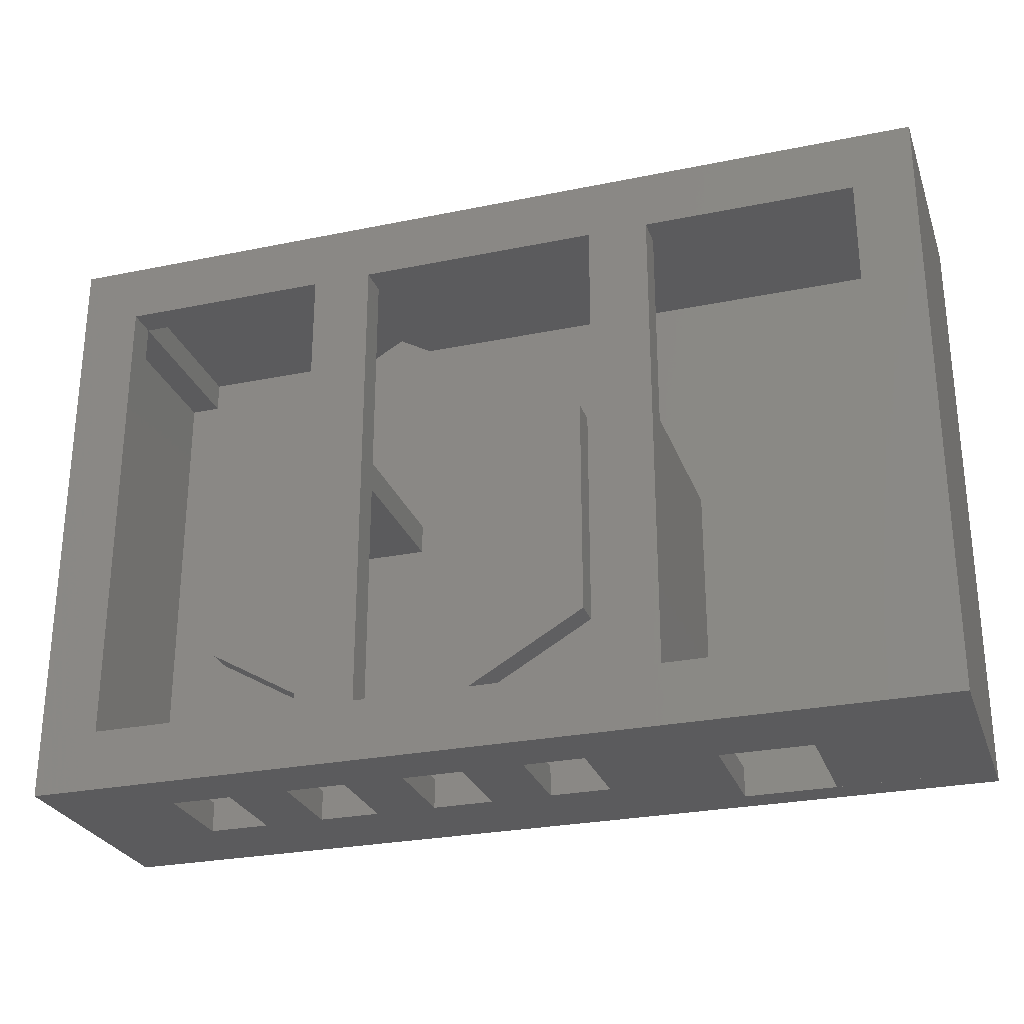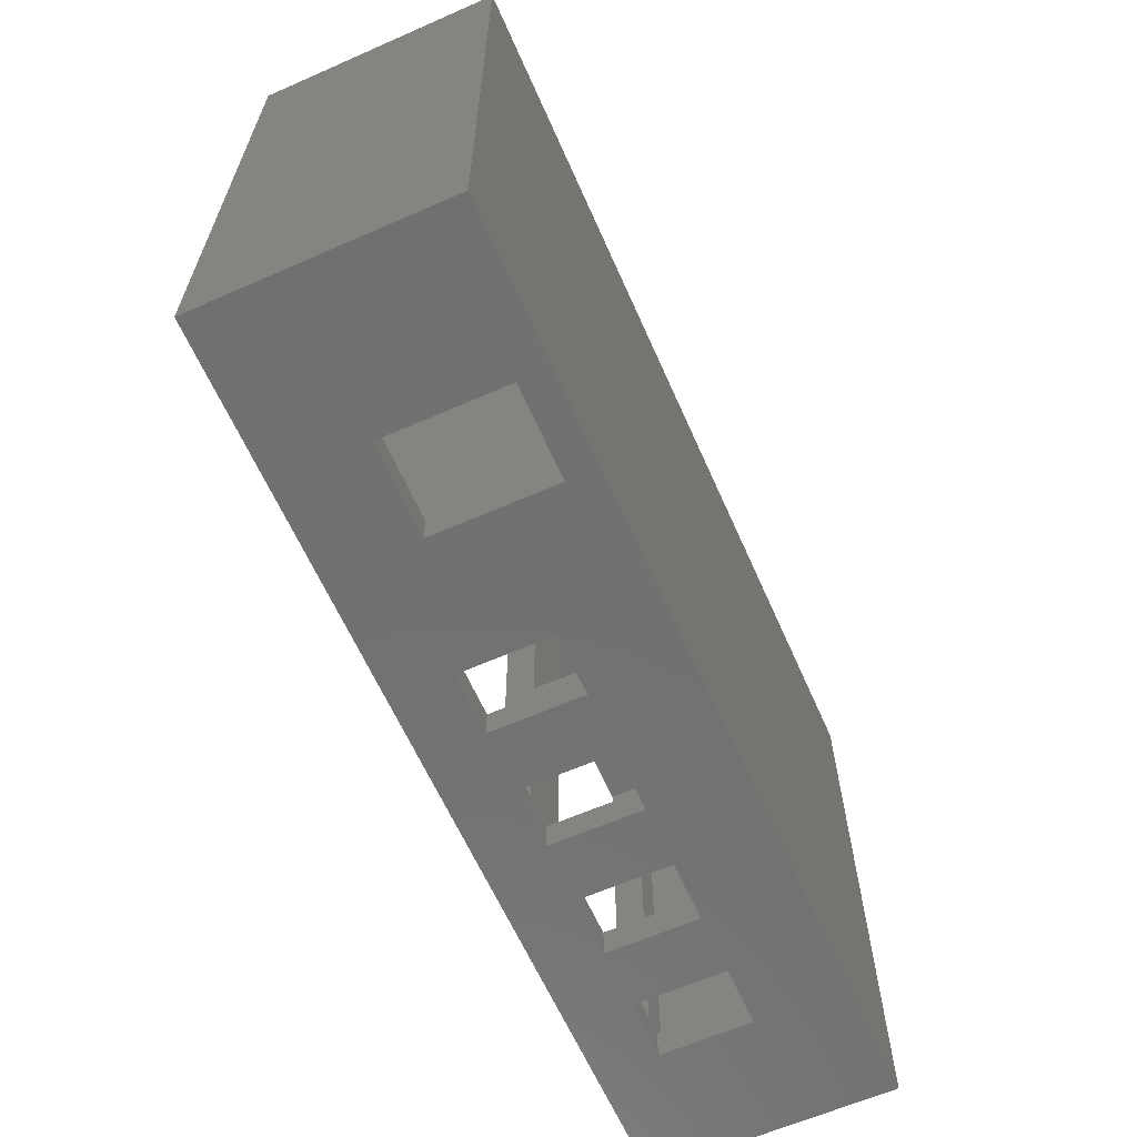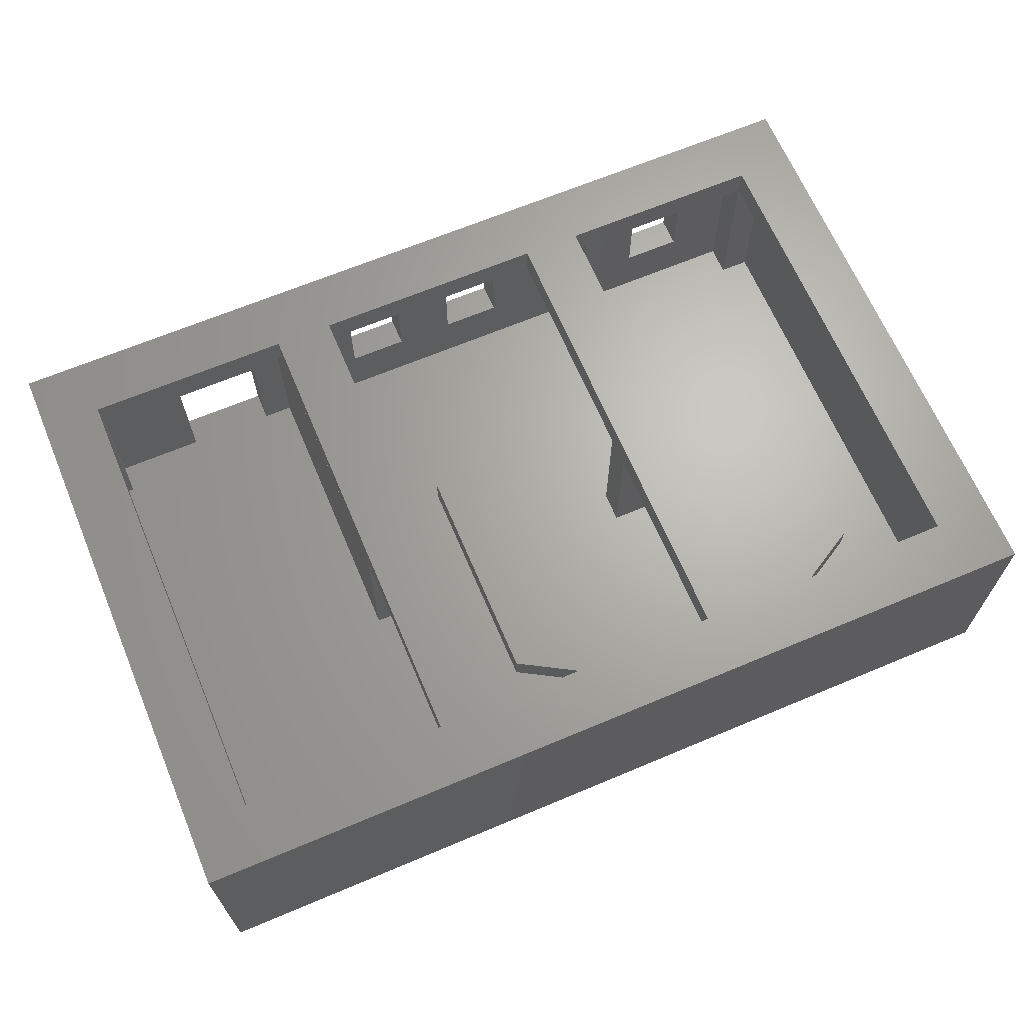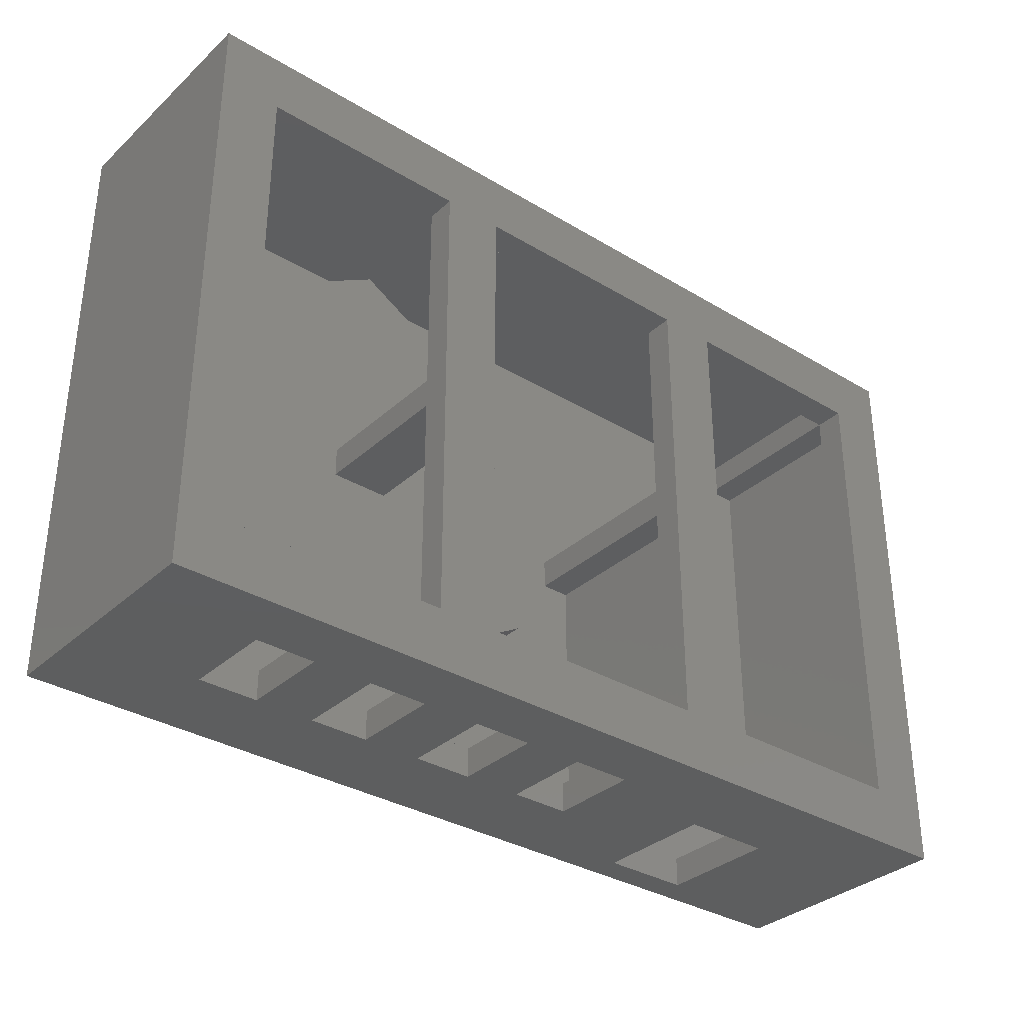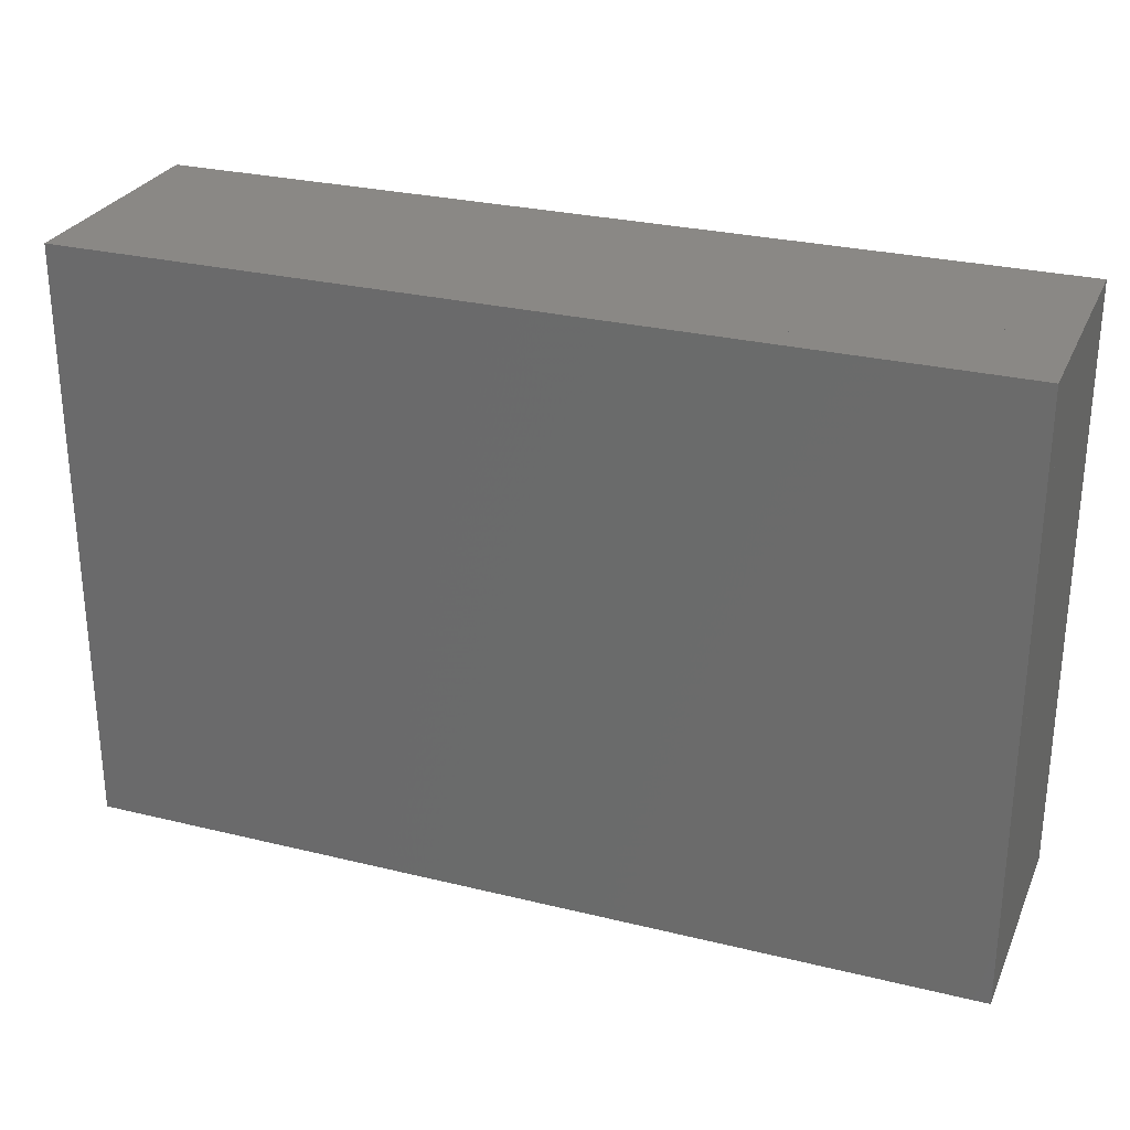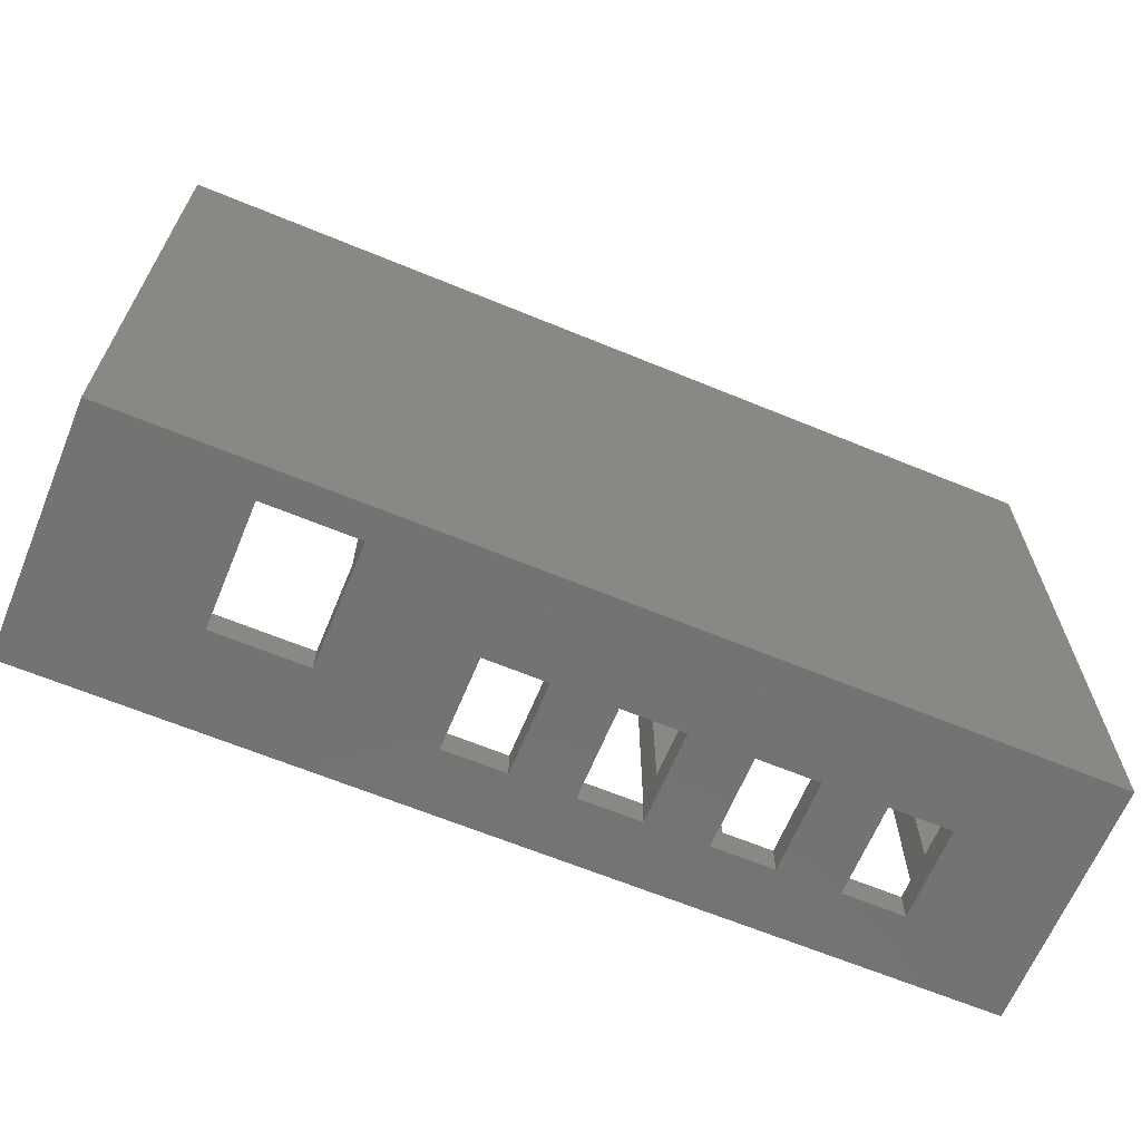
<metadata>
{"format":"stl","ext":"stl","renderer":"f3d","projection":"perspective","resolution":1024,"background":"white","views":[{"elev":-27.1,"azim":17.6,"up":"+Y"},{"elev":-62.9,"azim":113.9,"up":"+Y"},{"elev":66.2,"azim":157.1,"up":"+Z"},{"elev":-33.6,"azim":-39.4,"up":"+Y"},{"elev":27.8,"azim":-159.5,"up":"+Y"},{"elev":-65.2,"azim":157.5,"up":"+Y"}]}
</metadata>
<code>
# stl→obj: 159 verts, 332 faces
v 2 1 7
v 2 1 1
v 2 -0 1
v 2 0 7
v 4 0 6
v 4 -0 3
v 25 -0 1
v 28 -0 1
v 28 0 7
v 6 0 6
v 8 0 6
v 10 0 6
v 25 -0 5
v 22 -0 5
v 12 0 6
v 14 0 6
v 16 0 6
v 18 0 6
v 22 -0 1
v 8 -0 3
v 6 -0 3
v 12 -0 3
v 10 -0 3
v 16 -0 3
v 14 -0 3
v 18 -0 3
v 28 1 1
v 28 1 7
v 4 1 3
v 4 1 6
v 18 1 6
v 16 1 6
v 14 1 6
v 12 1 6
v 10 1 6
v 8 1 6
v 6 1 6
v 25 1 1
v 25 1 5
v 22 1 5
v 22 1 1
v 6 1 3
v 8 1 3
v 10 1 3
v 12 1 3
v 14 1 3
v 16 1 3
v 18 1 3
v 1e-06 20 1
v 1e-06 20 0
v 1e-06 -1e-06 0
v 1e-06 1e-06 1
v 30 -1e-06 0
v 30 1e-06 1
v 30 20 0
v 30 20 1
v 0 18 7
v 0 18 1
v 0 2 1
v 0 2 7
v 1 2 1
v 1 2 7
v 1 18 1
v 1 18 7
v 2 20 7
v 2 20 1
v 2 19 1
v 2 19 7
v 28 19 1
v 28 19 7
v 28 20 1
v 28 20 7
v 0 18 8
v 0 2 8
v 2 2 7
v 2 2 8
v 2 18 7
v 2 18 8
v 29 18 7
v 29 18 1
v 29 2 1
v 29 2 7
v 30 2 1
v 30 2 7
v 30 18 1
v 30 18 7
v 0 -0 1
v 0 0 8
v 2 0 8
v 2 2 1
v 28 2 8
v 28 2 1
v 28 0 8
v 30 -0 1
v 30 0 8
v 30 2 8
v 28 20 8
v 28 18 1
v 28 18 8
v 30 18 8
v 30 20 8
v 0 20 8
v 0 20 1
v 2 18 1
v 2 20 8
v 2 -0 7
v 28 -0 7
v 28 2 7
v 19 18 8
v 19 18 7
v 19 2 7
v 19 2 8
v 21 2 7
v 21 2 8
v 21 18 7
v 21 18 8
v 28 18 7
v 9 18 8
v 9 18 7
v 9 2 7
v 9 2 8
v 11 2 7
v 11 2 8
v 11 18 7
v 11 18 8
v 19 11 7
v 19 11 1
v 19 10 1
v 19 10 7
v 21 10 1
v 21 10 7
v 21 11 1
v 21 11 7
v 9 11 7
v 9 11 1
v 9 10 1
v 9 10 7
v 11 10 1
v 11 10 7
v 11 11 1
v 11 11 7
v 20 10 7
v 20 10 1
v 20 1 1
v 20 1 7
v 21 1 1
v 21 1 7
v 10 19 1
v 10 19 2
v 16.93 15 2
v 16.93 15 1
v 16.93 7 2
v 16.93 7 1
v 10 3 2
v 10 3 1
v 3.072 7 2
v 3.072 7 1
v 3.072 15 2
v 3.072 15 1
f 1 2 3
f 1 3 4
f 5 4 3
f 5 3 6
f 7 8 9
f 9 4 5
f 10 11 12
f 9 5 10
f 13 7 9
f 14 13 9
f 9 10 12
f 12 15 16
f 16 17 18
f 12 16 18
f 6 3 19
f 20 21 6
f 22 23 20
f 24 25 22
f 24 22 20
f 20 6 19
f 24 20 19
f 26 24 19
f 26 19 14
f 9 12 18
f 18 26 14
f 9 18 14
f 16 25 24
f 16 24 17
f 12 23 22
f 12 22 15
f 10 21 20
f 10 20 11
f 9 8 27
f 9 27 28
f 29 2 1
f 29 1 30
f 31 32 33
f 33 34 35
f 35 36 37
f 37 30 1
f 28 27 38
f 28 38 39
f 37 1 28
f 31 33 35
f 35 37 28
f 28 39 40
f 41 2 29
f 29 42 43
f 43 44 45
f 45 46 47
f 43 45 47
f 41 29 43
f 41 43 47
f 41 47 48
f 40 41 48
f 31 35 28
f 40 48 31
f 31 28 40
f 46 33 32
f 46 32 47
f 44 35 34
f 44 34 45
f 43 42 37
f 43 37 36
f 4 9 28
f 4 28 1
f 3 2 41
f 3 41 19
f 38 27 8
f 38 8 7
f 5 6 29
f 5 29 30
f 42 21 10
f 42 10 37
f 10 5 30
f 10 30 37
f 29 6 21
f 29 21 42
f 11 20 43
f 11 43 36
f 12 35 44
f 12 44 23
f 12 11 36
f 12 36 35
f 43 20 23
f 43 23 44
f 15 22 45
f 15 45 34
f 16 33 46
f 16 46 25
f 16 15 34
f 16 34 33
f 45 22 25
f 45 25 46
f 17 24 47
f 17 47 32
f 48 26 18
f 48 18 31
f 18 17 32
f 18 32 31
f 47 24 26
f 47 26 48
f 41 40 14
f 41 14 19
f 13 39 38
f 13 38 7
f 13 14 40
f 13 40 39
f 49 50 51
f 49 51 52
f 52 51 53
f 52 53 54
f 54 53 55
f 54 55 56
f 56 55 50
f 56 50 49
f 52 54 56
f 52 56 49
f 53 51 50
f 53 50 55
f 57 58 59
f 57 59 60
f 60 59 61
f 60 61 62
f 62 61 63
f 62 63 64
f 64 63 58
f 64 58 57
f 60 62 64
f 60 64 57
f 61 59 58
f 61 58 63
f 65 66 67
f 65 67 68
f 68 67 69
f 68 69 70
f 70 69 71
f 70 71 72
f 72 71 66
f 72 66 65
f 68 70 72
f 68 72 65
f 69 67 66
f 69 66 71
f 73 57 60
f 73 60 74
f 74 60 75
f 74 75 76
f 76 75 77
f 76 77 78
f 78 77 57
f 78 57 73
f 74 76 78
f 74 78 73
f 75 60 57
f 75 57 77
f 79 80 81
f 79 81 82
f 82 81 83
f 82 83 84
f 84 83 85
f 84 85 86
f 86 85 80
f 86 80 79
f 82 84 86
f 82 86 79
f 83 81 80
f 83 80 85
f 74 59 87
f 74 87 88
f 88 87 3
f 88 3 89
f 89 3 90
f 89 90 76
f 76 90 59
f 76 59 74
f 88 89 76
f 88 76 74
f 3 87 59
f 3 59 90
f 91 92 8
f 91 8 93
f 93 8 94
f 93 94 95
f 95 94 83
f 95 83 96
f 96 83 92
f 96 92 91
f 93 95 96
f 93 96 91
f 94 8 92
f 94 92 83
f 97 71 98
f 97 98 99
f 99 98 85
f 99 85 100
f 100 85 56
f 100 56 101
f 101 56 71
f 101 71 97
f 99 100 101
f 99 101 97
f 85 98 71
f 85 71 56
f 102 103 58
f 102 58 73
f 73 58 104
f 73 104 78
f 78 104 66
f 78 66 105
f 105 66 103
f 105 103 102
f 73 78 105
f 73 105 102
f 104 58 103
f 104 103 66
f 76 75 106
f 76 106 89
f 89 106 107
f 89 107 93
f 93 107 108
f 93 108 91
f 91 108 75
f 91 75 76
f 89 93 91
f 89 91 76
f 107 106 75
f 107 75 108
f 109 110 111
f 109 111 112
f 112 111 113
f 112 113 114
f 114 113 115
f 114 115 116
f 116 115 110
f 116 110 109
f 112 114 116
f 112 116 109
f 113 111 110
f 113 110 115
f 105 65 77
f 105 77 78
f 78 77 117
f 78 117 99
f 99 117 72
f 99 72 97
f 97 72 65
f 97 65 105
f 78 99 97
f 78 97 105
f 117 77 65
f 117 65 72
f 99 117 108
f 99 108 91
f 91 108 84
f 91 84 96
f 96 84 86
f 96 86 100
f 100 86 117
f 100 117 99
f 91 96 100
f 91 100 99
f 84 108 117
f 84 117 86
f 118 119 120
f 118 120 121
f 121 120 122
f 121 122 123
f 123 122 124
f 123 124 125
f 125 124 119
f 125 119 118
f 121 123 125
f 121 125 118
f 122 120 119
f 122 119 124
f 126 127 128
f 126 128 129
f 129 128 130
f 129 130 131
f 131 130 132
f 131 132 133
f 133 132 127
f 133 127 126
f 129 131 133
f 129 133 126
f 130 128 127
f 130 127 132
f 134 135 136
f 134 136 137
f 137 136 138
f 137 138 139
f 139 138 140
f 139 140 141
f 141 140 135
f 141 135 134
f 137 139 141
f 137 141 134
f 138 136 135
f 138 135 140
f 142 143 144
f 142 144 145
f 145 144 146
f 145 146 147
f 147 146 130
f 147 130 131
f 131 130 143
f 131 143 142
f 145 147 131
f 145 131 142
f 146 144 143
f 146 143 130
f 148 149 150
f 148 150 151
f 151 150 152
f 151 152 153
f 153 152 154
f 153 154 155
f 155 154 156
f 155 156 157
f 152 150 149
f 149 158 156
f 156 154 152
f 149 156 152
f 157 156 158
f 157 158 159
f 159 158 149
f 159 149 148
f 159 148 151
f 151 153 155
f 155 157 159
f 151 155 159

</code>
